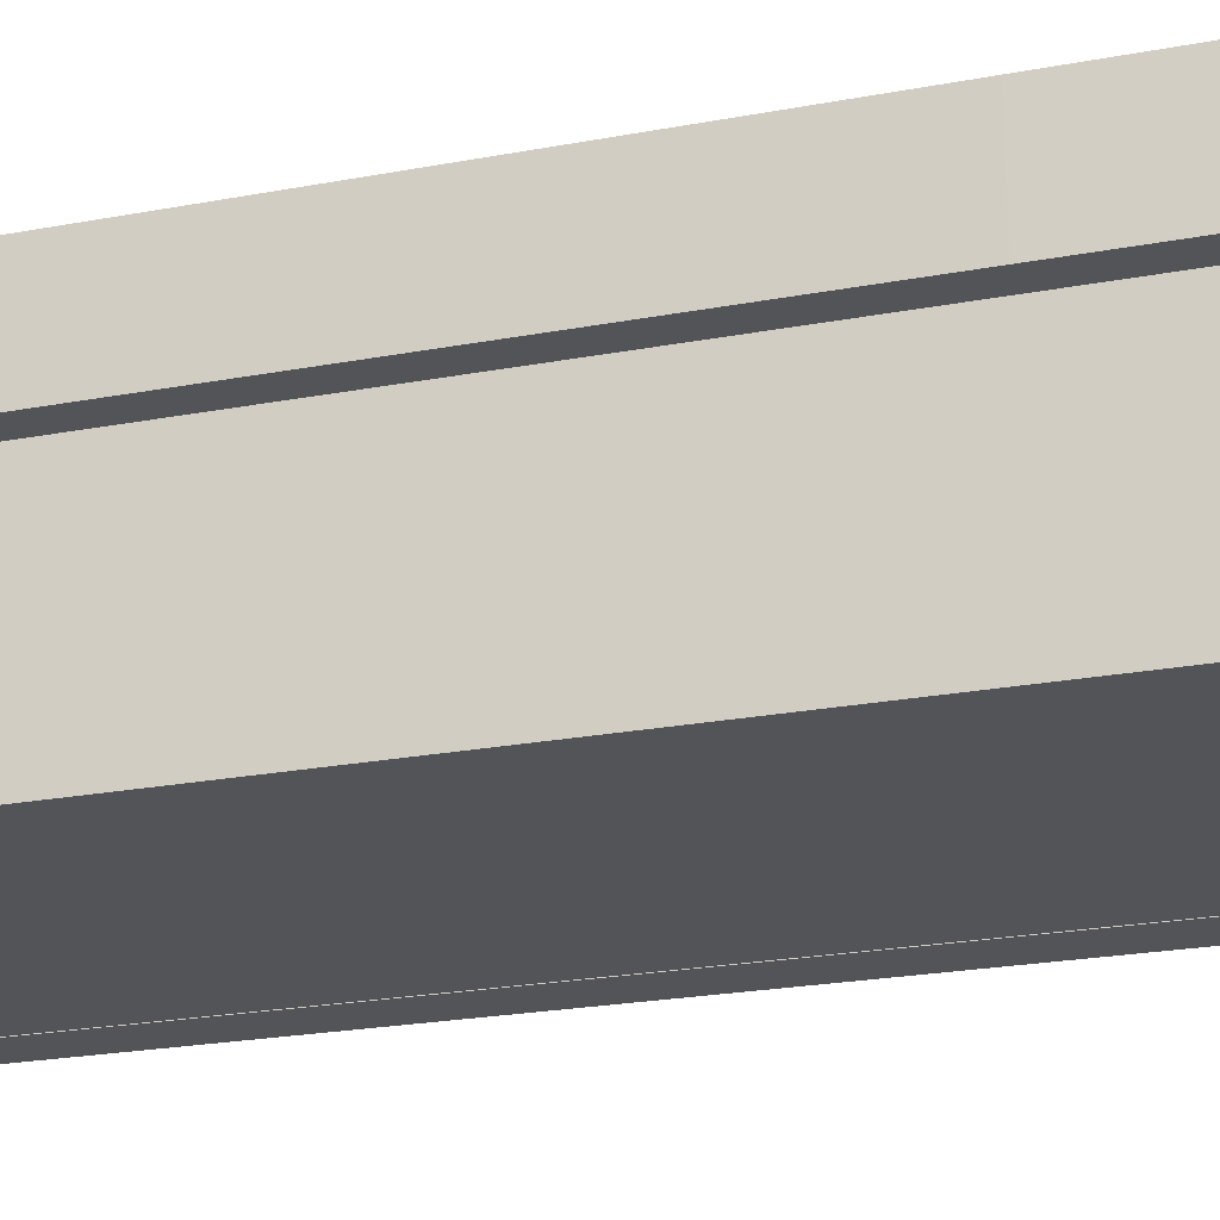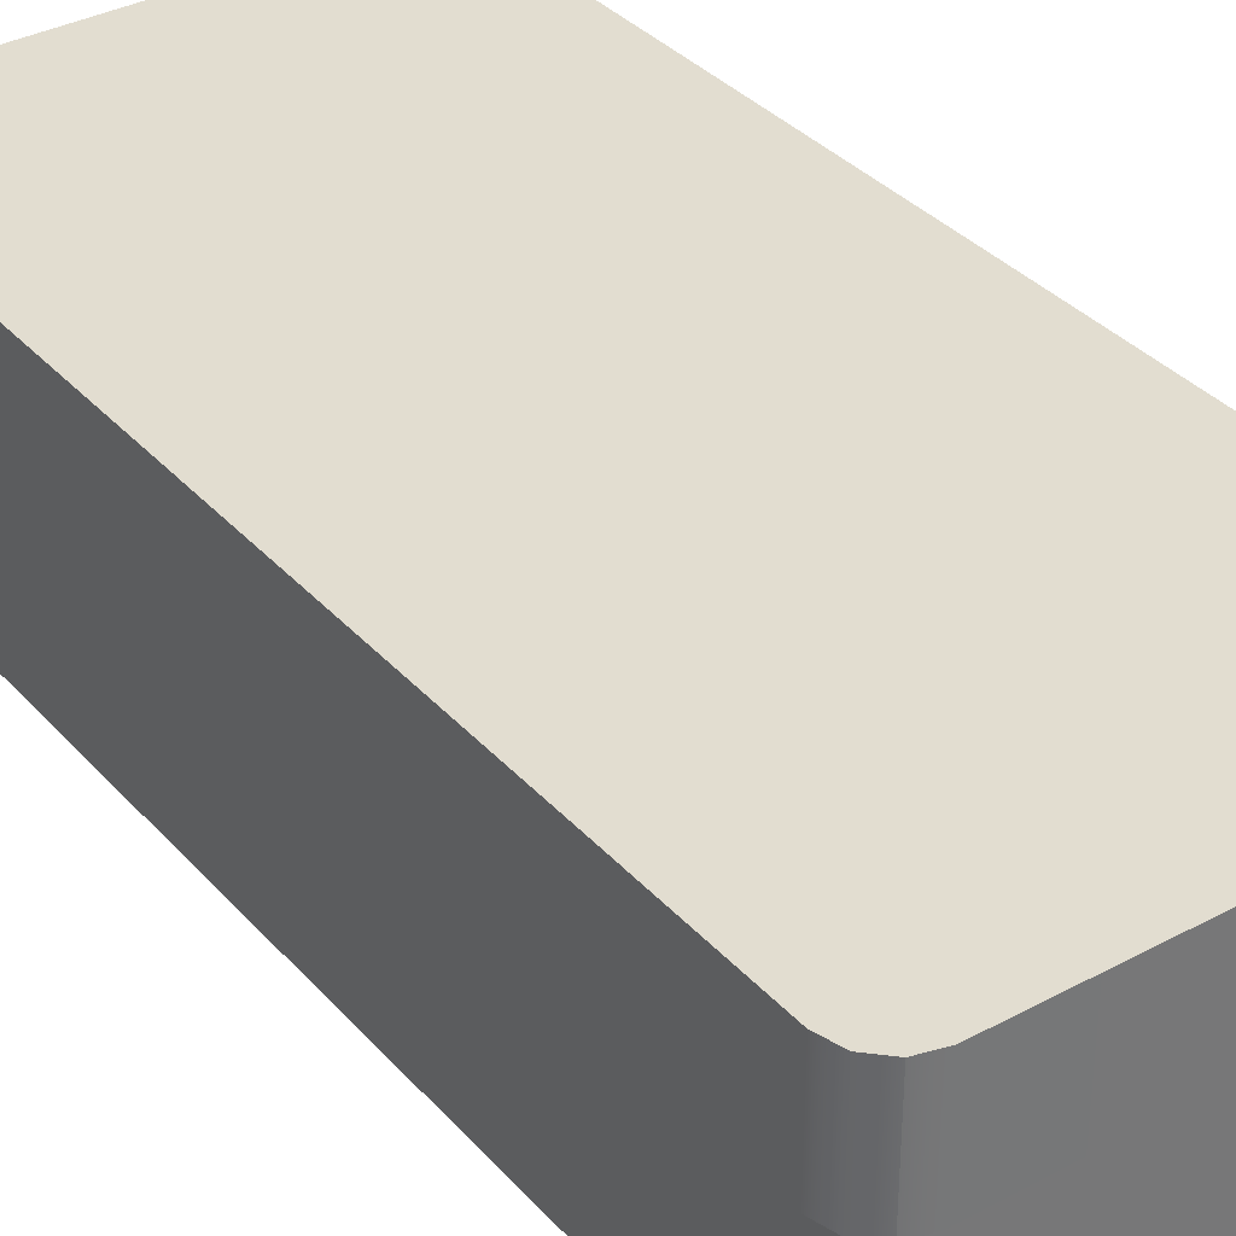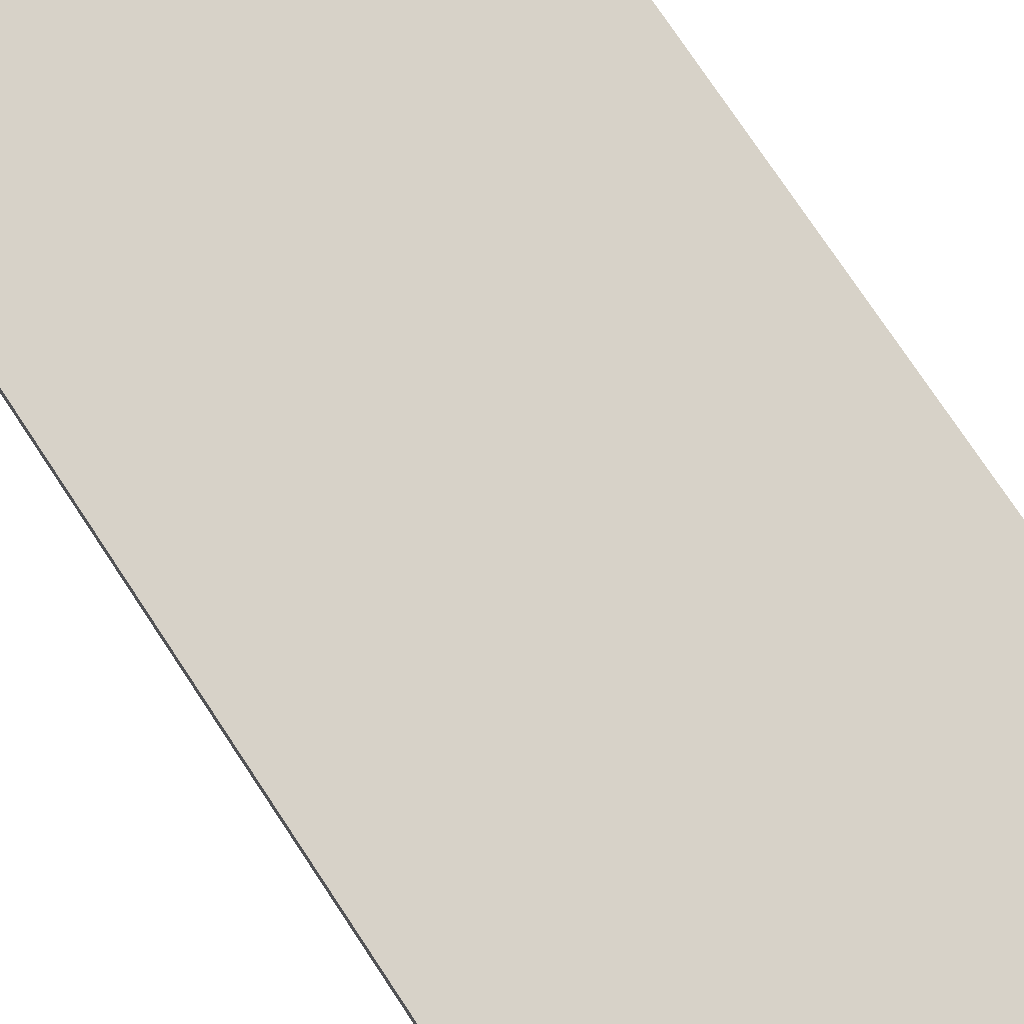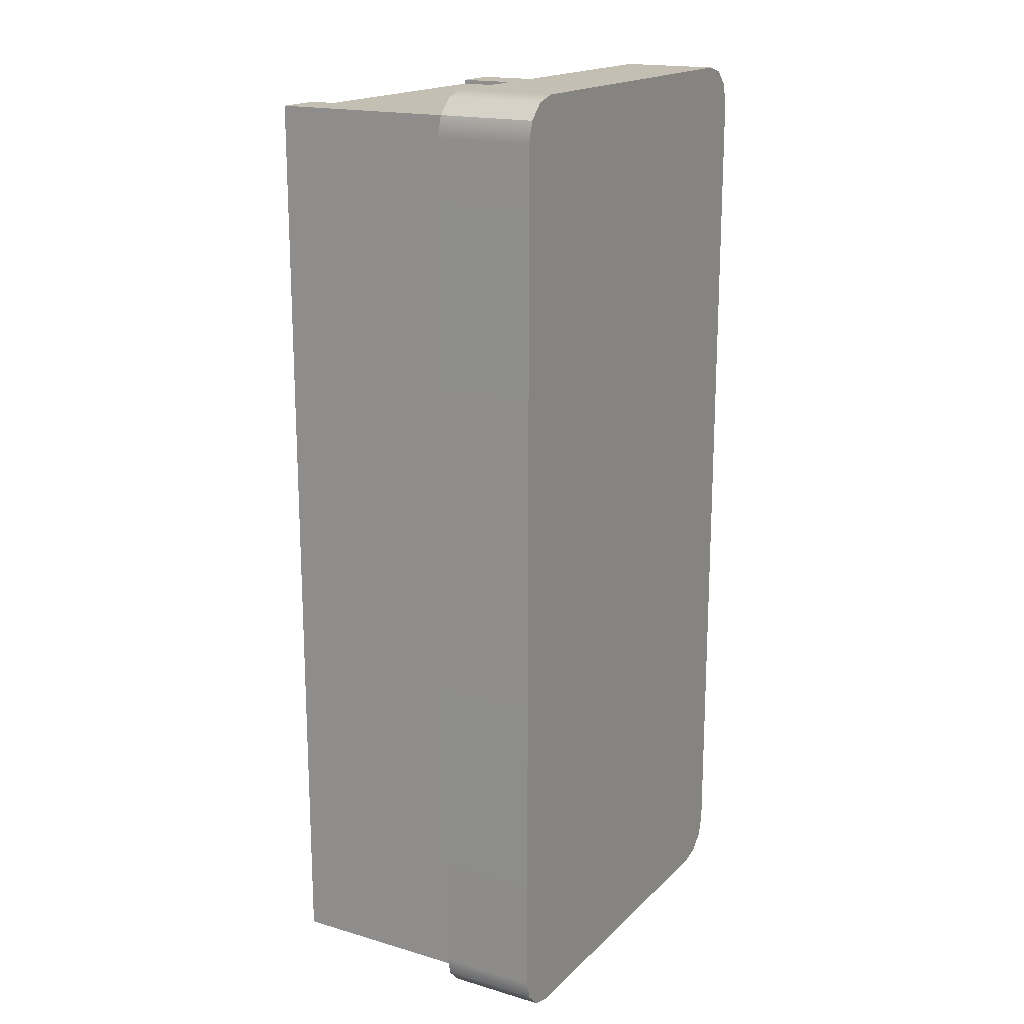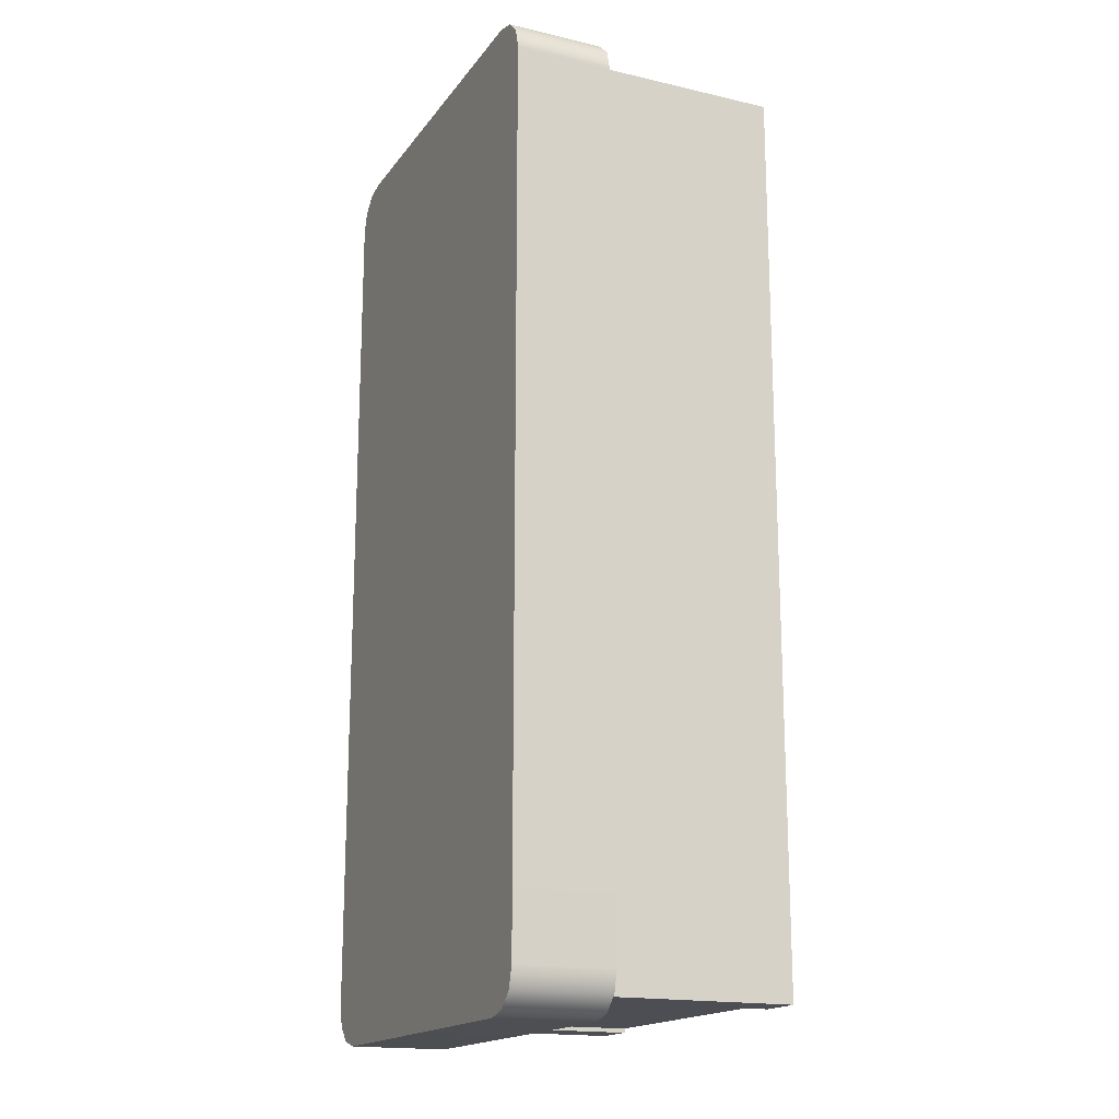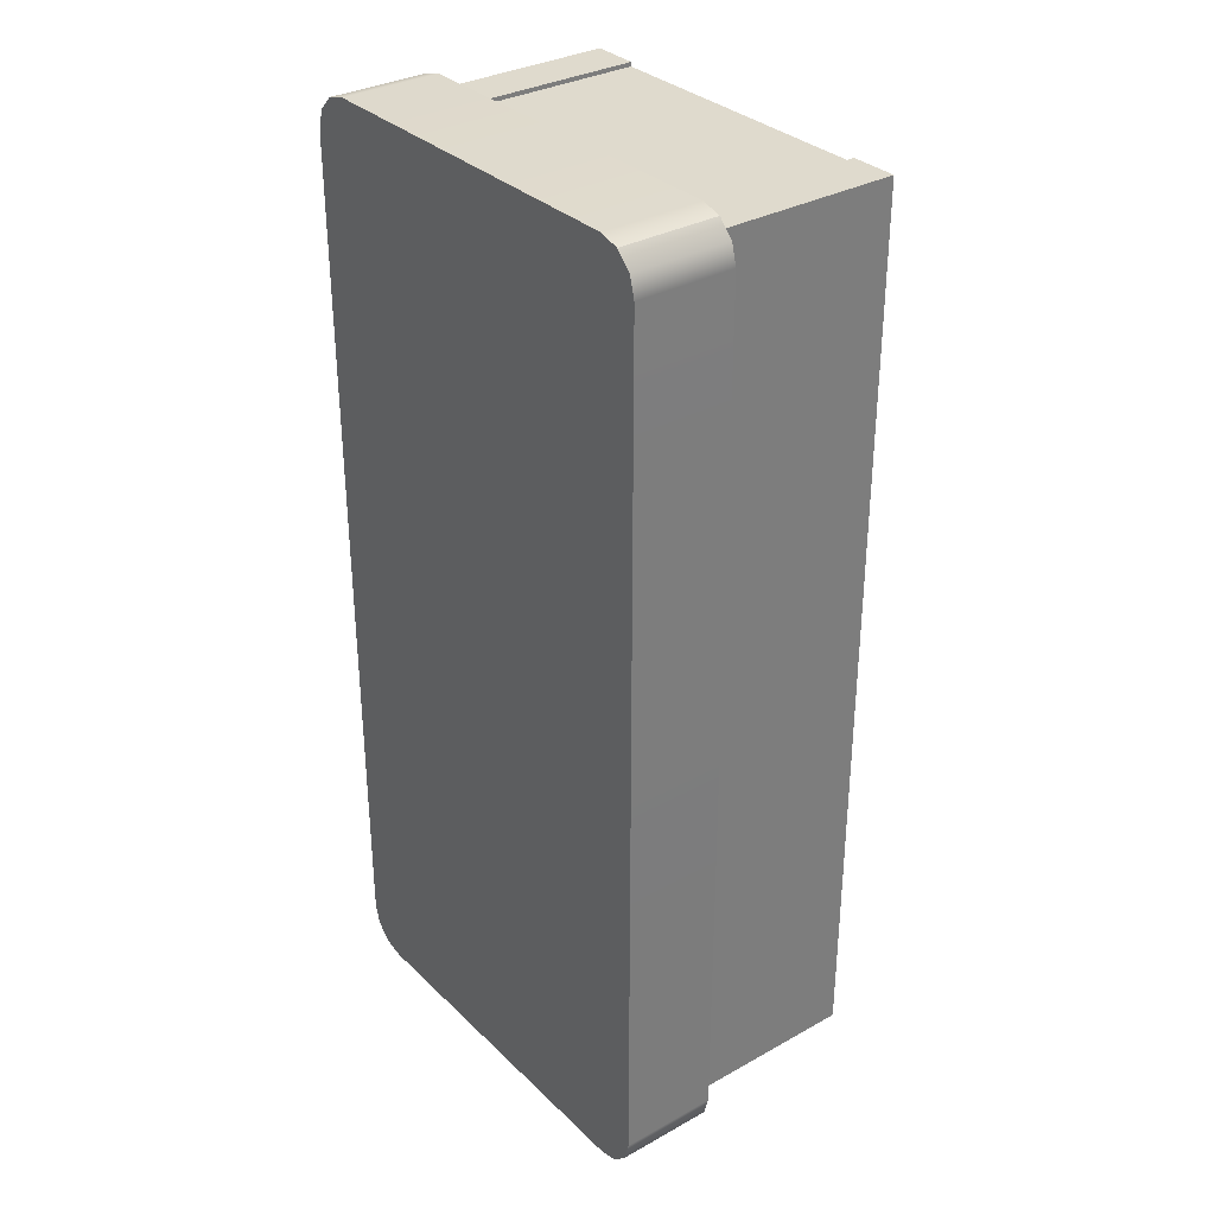
<metadata>
{"format":"obj","ext":"obj","renderer":"f3d","projection":"perspective","resolution":1024,"background":"white","views":[{"elev":-22.8,"azim":-72.0,"up":"+Y"},{"elev":35.2,"azim":-35.5,"up":"+Y"},{"elev":77.4,"azim":146.3,"up":"+Y"},{"elev":17.7,"azim":119.9,"up":"+Z"},{"elev":-17.4,"azim":-114.6,"up":"+Z"},{"elev":32.7,"azim":-127.6,"up":"+Z"}]}
</metadata>
<code>
g default
v -8.699 2.547 -4.301
v -8.198 2.547 -3.799
v -8.449 2.547 -3.866
v -8.632 2.547 -4.05
v -8.699 3.738 -4.301
v -8.632 3.738 -4.05
v -8.449 3.738 -3.866
v -8.198 3.738 -3.799
v -3.349 2.547 -4.301
v -3.416 2.547 -4.05
v -3.599 2.547 -3.866
v -3.85 2.547 -3.799
v -3.349 3.738 -4.301
v -3.85 3.738 -3.799
v -3.599 3.738 -3.866
v -3.416 3.738 -4.05
v -8.699 3.738 -14.88
v -8.198 3.738 -15.38
v -8.449 3.738 -15.31
v -8.632 3.738 -15.13
v -8.699 2.547 -14.88
v -8.632 2.547 -15.13
v -8.449 2.547 -15.31
v -8.198 2.547 -15.38
v -3.349 3.738 -14.88
v -3.416 3.738 -15.13
v -3.599 3.738 -15.31
v -3.85 3.738 -15.38
v -3.349 2.547 -14.88
v -3.85 2.547 -15.38
v -3.599 2.547 -15.31
v -3.416 2.547 -15.13
v -4.172 0.2219 -4.073
v -3.601 0.2219 -4.073
v -4.172 3.549 -4.073
v -3.601 3.549 -4.073
v -4.172 3.549 -15.12
v -3.601 3.549 -15.12
v -4.172 0.2219 -15.12
v -3.601 0.2219 -15.12
v -8.335 0.2219 -4.073
v -7.764 0.2219 -4.073
v -8.335 3.549 -4.073
v -7.764 3.549 -4.073
v -8.335 3.549 -15.12
v -7.764 3.549 -15.12
v -8.335 0.2219 -15.12
v -7.764 0.2219 -15.12
v -7.846 0.2277 -4.124
v -4.119 0.2277 -4.124
v -7.846 3.488 -4.124
v -4.119 3.488 -4.124
v -7.846 3.488 -15.07
v -4.119 3.488 -15.07
v -7.846 0.2277 -15.07
v -4.119 0.2277 -15.07
g polySurface1072
f 8 2 12 14
f 24 18 28 30
f 13 9 29 25
f 17 21 1 5
f 1 4 6 5
f 4 3 7 6
f 3 2 8 7
f 12 11 15 14
f 11 10 16 15
f 10 9 13 16
f 17 20 22 21
f 20 19 23 22
f 19 18 24 23
f 28 27 31 30
f 27 26 32 31
f 26 25 29 32
f 18 19 20 17 5 6 7 8 14 15 16 13 25 26 27 28
f 29 9 10 11 12 2 3 4 1 21 22 23 24 30 31 32
f 33 34 36 35
f 35 36 38 37
f 37 38 40 39
f 39 40 34 33
f 34 40 38 36
f 39 33 35 37
f 41 42 44 43
f 43 44 46 45
f 45 46 48 47
f 47 48 42 41
f 42 48 46 44
f 47 41 43 45
f 49 50 52 51
f 51 52 54 53
f 53 54 56 55
f 55 56 50 49
f 50 56 54 52
f 55 49 51 53

</code>
